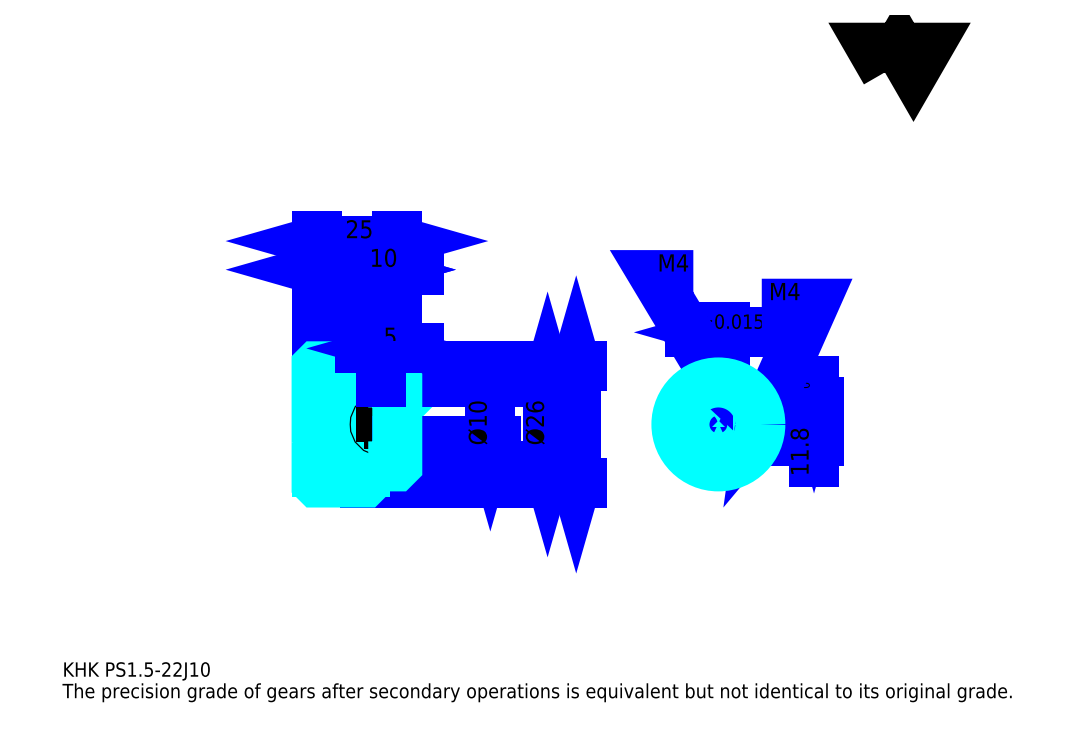
<metadata>
{"format":"dxf","ext":"dxf","renderer":"ezdxf+matplotlib","layout":"modelspace","background":"white","min_lineweight":24,"dpi":150}
</metadata>
<code>
0
SECTION
2
ENTITIES
0
TEXT
8
0
10
11.09
20
12.2
40
4.435
41
1
1
KHK PS1.5-22J10
7
KANJI
50
0
51
0
0
TEXT
8
0
10
11.09
20
5.543
40
4.435
41
1
1
The precision grade of gears after secondary operations is equivalent but not identical to its original grade.
7
KANJI
50
0
51
0
0
TEXT
8
0
10
11.09
20
199.6
40
4.989
41
1
1

7
KANJI
50
0
51
0
0
POLYLINE
8
0
66
     1
70
     2
0
VERTEX
8
0
10
266.1
20
199.6
0
VERTEX
8
0
10
261.8
20
207.1
0
VERTEX
8
0
10
279.1
20
207.1
0
VERTEX
8
0
10
274.7
20
199.6
0
VERTEX
8
0
10
270.4
20
207.1
0
VERTEX
8
0
10
266.1
20
199.6
0
SEQEND
0
LINE
8
0
10
170.2
20
108.4
11
170.2
21
72.36
0
POLYLINE
8
0
66
     1
70
     2
0
VERTEX
8
0
10
171.3
20
104.5
0
VERTEX
8
0
10
170.2
20
108.4
0
VERTEX
8
0
10
169.1
20
104.5
0
SEQEND
0
POLYLINE
8
0
66
     1
70
     2
0
VERTEX
8
0
10
169.1
20
76.24
0
VERTEX
8
0
10
170.2
20
72.36
0
VERTEX
8
0
10
171.3
20
76.24
0
SEQEND
0
LINE
8
0
10
114.8
20
108.4
11
171.9
21
108.4
0
LINE
8
0
10
114.8
20
72.36
11
171.9
21
72.36
0
TEXT
8
0
10
169.1
20
83.85
40
5.543
41
1
1
%%c36
7
KANJI
50
90
51
0
0
LINE
8
DASHDOT
10
86.48
20
106.9
11
108.1
21
106.9
0
LINE
8
DASHDOT
10
86.48
20
73.86
11
108.1
21
73.86
0
LINE
8
DASHDOT
10
86.48
20
90.36
11
118.1
21
90.36
0
LINE
8
0
10
104.8
20
108.3
11
104.8
21
108.4
0
LINE
8
0
10
89.8
20
108.3
11
89.8
21
108.4
0
LINE
8
0
10
105.8
20
103.4
11
114.8
21
103.4
0
LINE
8
0
10
105.8
20
77.36
11
114.8
21
77.36
0
LINE
8
0
10
104.7
20
108.4
11
114.8
21
108.4
0
LINE
8
0
10
104.7
20
72.36
11
114.8
21
72.36
0
LINE
8
0
10
89.8
20
105
11
104.8
21
105
0
LINE
8
0
10
89.8
20
75.73
11
104.8
21
75.73
0
LINE
8
0
10
114.3
20
85.36
11
114.8
21
84.86
0
LINE
8
0
10
114.3
20
95.36
11
114.8
21
95.86
0
LINE
8
0
10
90.3
20
95.36
11
90.3
21
85.36
0
POLYLINE
8
0
66
     1
70
     2
0
VERTEX
8
0
10
89.8
20
84.86
0
VERTEX
8
0
10
90.3
20
85.36
0
VERTEX
8
0
10
114.3
20
85.36
0
VERTEX
8
0
10
114.3
20
95.36
0
VERTEX
8
0
10
90.3
20
95.36
0
VERTEX
8
0
10
89.8
20
95.86
0
SEQEND
0
ARC
8
0
10
105.8
20
104.4
40
1
50
180
51
270
0
ARC
8
0
10
105.8
20
76.36
40
1
50
90
51
180
0
LINE
8
0
10
114.8
20
102.9
11
114.8
21
108.4
0
LINE
8
0
10
89.8
20
138.3
11
104.8
21
138.3
0
POLYLINE
8
0
66
     1
70
     2
0
VERTEX
8
0
10
93.68
20
139.4
0
VERTEX
8
0
10
89.8
20
138.3
0
VERTEX
8
0
10
93.68
20
137.2
0
SEQEND
0
POLYLINE
8
0
66
     1
70
     2
0
VERTEX
8
0
10
100.9
20
137.2
0
VERTEX
8
0
10
104.8
20
138.3
0
VERTEX
8
0
10
100.9
20
139.4
0
SEQEND
0
LINE
8
0
10
104.8
20
108.4
11
104.8
21
140
0
TEXT
8
0
10
93.7
20
139.2
40
5.543
41
1
1
15
7
KANJI
50
0
51
0
0
LINE
8
0
10
89.8
20
147.2
11
114.8
21
147.2
0
POLYLINE
8
0
66
     1
70
     2
0
VERTEX
8
0
10
93.68
20
148.3
0
VERTEX
8
0
10
89.8
20
147.2
0
VERTEX
8
0
10
93.68
20
146.1
0
SEQEND
0
POLYLINE
8
0
66
     1
70
     2
0
VERTEX
8
0
10
110.9
20
146.1
0
VERTEX
8
0
10
114.8
20
147.2
0
VERTEX
8
0
10
110.9
20
148.3
0
SEQEND
0
LINE
8
0
10
89.8
20
108.4
11
89.8
21
148.8
0
LINE
8
0
10
114.8
20
108.4
11
114.8
21
148.8
0
TEXT
8
0
10
98.7
20
148.1
40
5.543
41
1
1
25
7
KANJI
50
0
51
0
0
LINE
8
0
10
121.5
20
138.3
11
98.15
21
138.3
0
POLYLINE
8
0
66
     1
70
     2
0
VERTEX
8
0
10
100.9
20
137.2
0
VERTEX
8
0
10
104.8
20
138.3
0
VERTEX
8
0
10
100.9
20
139.4
0
SEQEND
0
POLYLINE
8
0
66
     1
70
     2
0
VERTEX
8
0
10
118.7
20
139.4
0
VERTEX
8
0
10
114.8
20
138.3
0
VERTEX
8
0
10
118.7
20
137.2
0
SEQEND
0
TEXT
8
0
10
106.2
20
139.2
40
5.543
41
1
1
10
7
KANJI
50
0
51
0
0
LINE
8
0
10
161.4
20
103.4
11
161.4
21
77.36
0
POLYLINE
8
0
66
     1
70
     2
0
VERTEX
8
0
10
162.5
20
99.48
0
VERTEX
8
0
10
161.4
20
103.4
0
VERTEX
8
0
10
160.3
20
99.48
0
SEQEND
0
POLYLINE
8
0
66
     1
70
     2
0
VERTEX
8
0
10
160.3
20
81.24
0
VERTEX
8
0
10
161.4
20
77.36
0
VERTEX
8
0
10
162.5
20
81.24
0
SEQEND
0
LINE
8
0
10
114.8
20
103.4
11
163
21
103.4
0
LINE
8
0
10
114.8
20
77.36
11
163
21
77.36
0
TEXT
8
0
10
160.3
20
83.85
40
5.543
41
1
1
%%c26
7
KANJI
50
90
51
0
0
LINE
8
DASHDOT
10
214.3
20
108.9
11
214.3
21
74.03
0
LINE
8
DASHDOT
10
198
20
90.36
11
230.6
21
90.36
0
LINE
8
0
10
222.9
20
118.9
11
205.6
21
118.9
0
POLYLINE
8
0
66
     1
70
     2
0
VERTEX
8
0
10
208.4
20
117.8
0
VERTEX
8
0
10
212.3
20
118.9
0
VERTEX
8
0
10
208.4
20
120
0
SEQEND
0
POLYLINE
8
0
66
     1
70
     2
0
VERTEX
8
0
10
220.2
20
120
0
VERTEX
8
0
10
216.3
20
118.9
0
VERTEX
8
0
10
220.2
20
117.8
0
SEQEND
0
LINE
8
0
10
212.3
20
97.16
11
212.3
21
120.5
0
LINE
8
0
10
216.3
20
97.16
11
216.3
21
120.5
0
TEXT
8
0
10
202.8
20
120
40
5.543
41
1
1
4
7
KANJI
50
0
51
0
0
TEXT
8
0
10
208.3
20
120
40
4.435
41
1
1
%%p0.015
7
KANJI
50
0
51
0
0
LINE
8
0
10
243.9
20
78.71
11
243.9
21
103.8
0
POLYLINE
8
0
66
     1
70
     2
0
VERTEX
8
0
10
242.8
20
101
0
VERTEX
8
0
10
243.9
20
97.16
0
VERTEX
8
0
10
245
20
101
0
SEQEND
0
POLYLINE
8
0
66
     1
70
     2
0
VERTEX
8
0
10
245
20
81.48
0
VERTEX
8
0
10
243.9
20
85.36
0
VERTEX
8
0
10
242.8
20
81.48
0
SEQEND
0
LINE
8
0
10
216.3
20
97.16
11
245.6
21
97.16
0
LINE
8
0
10
214.3
20
85.36
11
245.6
21
85.36
0
TEXT
8
0
10
242.2
20
74.27
40
5.543
41
1
1
11.8
7
KANJI
50
90
51
0
0
TEXT
8
0
10
242.6
20
98.27
40
2.772
41
1
1

7
KANJI
50
90
51
0
0
TEXT
8
0
10
239.1
20
98.27
40
2.772
41
1
1
+
7
KANJI
50
90
51
0
0
TEXT
8
0
10
242.6
20
101.4
40
2.772
41
1
1
0
7
KANJI
50
90
51
0
0
TEXT
8
0
10
239.1
20
101.4
40
2.772
41
1
1
0.1
7
KANJI
50
90
51
0
0
ARC
8
0
10
214.3
20
90.36
40
5
50
113.6
51
66.42
0
POLYLINE
8
0
66
     1
70
     2
0
VERTEX
8
0
10
216.3
20
94.94
0
VERTEX
8
0
10
216.3
20
97.16
0
VERTEX
8
0
10
212.3
20
97.16
0
VERTEX
8
0
10
212.3
20
94.94
0
SEQEND
0
LINE
8
0
10
89.8
20
97.16
11
114.8
21
97.16
0
POLYLINE
8
DASHDOT
66
     1
70
     2
0
VERTEX
8
DASHDOT
10
109.8
20
106.7
0
VERTEX
8
DASHDOT
10
109.8
20
93.83
0
SEQEND
0
POLYLINE
8
0
66
     1
70
     2
0
VERTEX
8
0
10
111.8
20
103.4
0
VERTEX
8
0
10
111.8
20
97.16
0
SEQEND
0
POLYLINE
8
0
66
     1
70
     2
0
VERTEX
8
0
10
107.8
20
103.4
0
VERTEX
8
0
10
107.8
20
97.16
0
SEQEND
0
POLYLINE
8
0
66
     1
70
     2
0
VERTEX
8
0
10
111.4
20
103.4
0
VERTEX
8
0
10
111.4
20
97.16
0
SEQEND
0
POLYLINE
8
0
66
     1
70
     2
0
VERTEX
8
0
10
108.2
20
103.4
0
VERTEX
8
0
10
108.2
20
97.16
0
SEQEND
0
POLYLINE
8
0
66
     1
70
     2
0
VERTEX
8
0
10
212.3
20
94.94
0
VERTEX
8
0
10
212.3
20
103.2
0
SEQEND
0
POLYLINE
8
0
66
     1
70
     2
0
VERTEX
8
0
10
216.3
20
94.94
0
VERTEX
8
0
10
216.3
20
103.2
0
SEQEND
0
POLYLINE
8
0
66
     1
70
     2
0
VERTEX
8
0
10
212.7
20
97.16
0
VERTEX
8
0
10
212.7
20
103.3
0
SEQEND
0
POLYLINE
8
0
66
     1
70
     2
0
VERTEX
8
0
10
215.9
20
97.16
0
VERTEX
8
0
10
215.9
20
103.3
0
SEQEND
0
POLYLINE
8
0
66
     1
70
     2
0
VERTEX
8
0
10
214.3
20
103.4
0
VERTEX
8
0
10
194.3
20
136.6
0
VERTEX
8
0
10
206.5
20
136.6
0
SEQEND
0
POLYLINE
8
0
66
     1
70
     2
0
VERTEX
8
0
10
211.3
20
106.1
0
VERTEX
8
0
10
214.3
20
103.4
0
VERTEX
8
0
10
213.2
20
107.3
0
SEQEND
0
TEXT
8
0
10
195.4
20
137.7
40
5.322
41
1
1
M4
7
KANJI
50
0
51
0
0
CIRCLE
8
0
10
109.8
20
90.36
40
2
0
CIRCLE
8
0
10
109.8
20
90.36
40
1.62
0
POLYLINE
8
DASHDOT
66
     1
70
     2
0
VERTEX
8
DASHDOT
10
104.5
20
90.36
0
VERTEX
8
DASHDOT
10
115.1
20
90.36
0
SEQEND
0
POLYLINE
8
DASHDOT
66
     1
70
     2
0
VERTEX
8
DASHDOT
10
109.8
20
85.03
0
VERTEX
8
DASHDOT
10
109.8
20
95.68
0
SEQEND
0
LINE
8
DASHDOT
10
109.8
20
103.4
11
109.8
21
90.36
0
LINE
8
0
10
109.8
20
103.4
11
109.8
21
108.4
0
POLYLINE
8
0
66
     1
70
     2
0
VERTEX
8
0
10
218.9
20
92.36
0
VERTEX
8
0
10
227.1
20
92.36
0
SEQEND
0
POLYLINE
8
0
66
     1
70
     2
0
VERTEX
8
0
10
218.9
20
88.36
0
VERTEX
8
0
10
227.1
20
88.36
0
SEQEND
0
POLYLINE
8
0
66
     1
70
     2
0
VERTEX
8
0
10
219
20
91.98
0
VERTEX
8
0
10
227.2
20
91.98
0
SEQEND
0
POLYLINE
8
0
66
     1
70
     2
0
VERTEX
8
0
10
219
20
88.74
0
VERTEX
8
0
10
227.2
20
88.74
0
SEQEND
0
POLYLINE
8
0
66
     1
70
     2
0
VERTEX
8
0
10
227.3
20
90.36
0
VERTEX
8
0
10
243.9
20
127.8
0
VERTEX
8
0
10
227.7
20
127.8
0
SEQEND
0
POLYLINE
8
0
66
     1
70
     2
0
VERTEX
8
0
10
227.8
20
94.35
0
VERTEX
8
0
10
227.3
20
90.36
0
VERTEX
8
0
10
229.9
20
93.45
0
SEQEND
0
TEXT
8
0
10
229.9
20
128.9
40
5.322
41
1
1
M4
7
KANJI
50
0
51
0
0
LINE
8
0
10
143.6
20
95.36
11
143.6
21
85.36
0
POLYLINE
8
0
66
     1
70
     2
0
VERTEX
8
0
10
142.5
20
89.24
0
VERTEX
8
0
10
143.6
20
85.36
0
VERTEX
8
0
10
144.7
20
89.24
0
SEQEND
0
LINE
8
0
10
114.8
20
85.36
11
145.3
21
85.36
0
TEXT
8
0
10
142.5
20
83.85
40
5.543
41
1
1
%%c10
7
KANJI
50
90
51
0
0
POLYLINE
8
0
66
     1
70
     2
0
VERTEX
8
0
10
89.8
20
84.86
0
VERTEX
8
0
10
89.8
20
72.46
0
VERTEX
8
0
10
89.9
20
72.36
0
VERTEX
8
0
10
104.7
20
72.36
0
VERTEX
8
0
10
104.8
20
72.46
0
VERTEX
8
0
10
104.8
20
76.36
0
SEQEND
0
POLYLINE
8
0
66
     1
70
     2
0
VERTEX
8
0
10
105.8
20
77.36
0
VERTEX
8
0
10
114.3
20
77.36
0
VERTEX
8
0
10
114.8
20
77.86
0
VERTEX
8
0
10
114.8
20
102.9
0
VERTEX
8
0
10
114.3
20
103.4
0
VERTEX
8
0
10
105.8
20
103.4
0
SEQEND
0
POLYLINE
8
0
66
     1
70
     2
0
VERTEX
8
0
10
104.8
20
104.4
0
VERTEX
8
0
10
104.8
20
108.3
0
VERTEX
8
0
10
104.7
20
108.4
0
VERTEX
8
0
10
89.9
20
108.4
0
VERTEX
8
0
10
89.8
20
108.3
0
VERTEX
8
0
10
89.8
20
84.86
0
SEQEND
0
CIRCLE
8
0
10
214.3
20
90.36
40
13
0
LINE
8
0
10
121.5
20
113.9
11
103.2
21
113.9
0
POLYLINE
8
0
66
     1
70
     2
0
VERTEX
8
0
10
105.9
20
112.8
0
VERTEX
8
0
10
109.8
20
113.9
0
VERTEX
8
0
10
105.9
20
115
0
SEQEND
0
POLYLINE
8
0
66
     1
70
     2
0
VERTEX
8
0
10
118.7
20
115
0
VERTEX
8
0
10
114.8
20
113.9
0
VERTEX
8
0
10
118.7
20
112.8
0
SEQEND
0
LINE
8
0
10
109.8
20
108.4
11
109.8
21
115.6
0
TEXT
8
0
10
110.5
20
114.8
40
5.543
41
1
1
5
7
KANJI
50
0
51
0
0
LINE
8
0
10
109.8
20
103.4
11
109.8
21
108.4
0
ENDSEC
0
EOF

</code>
